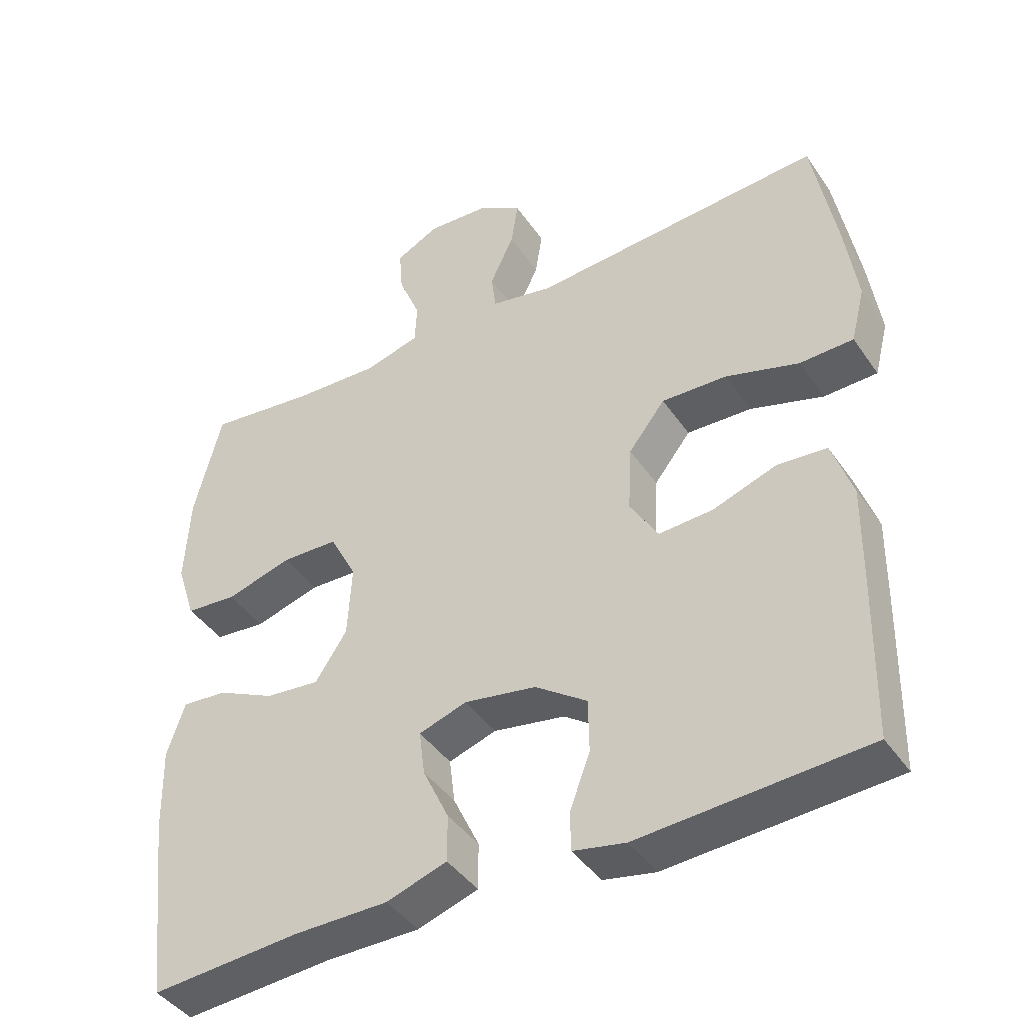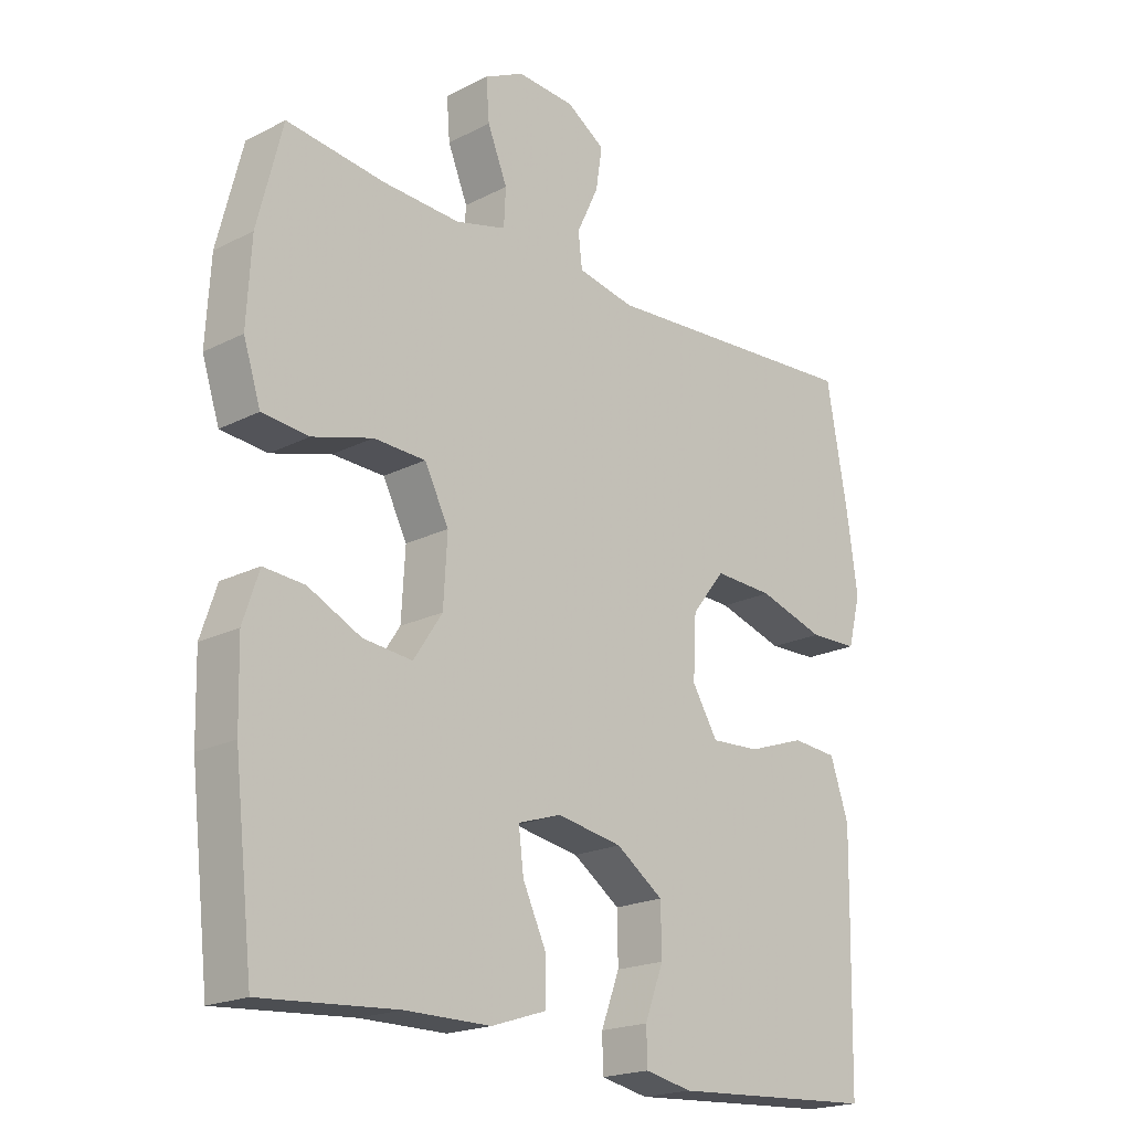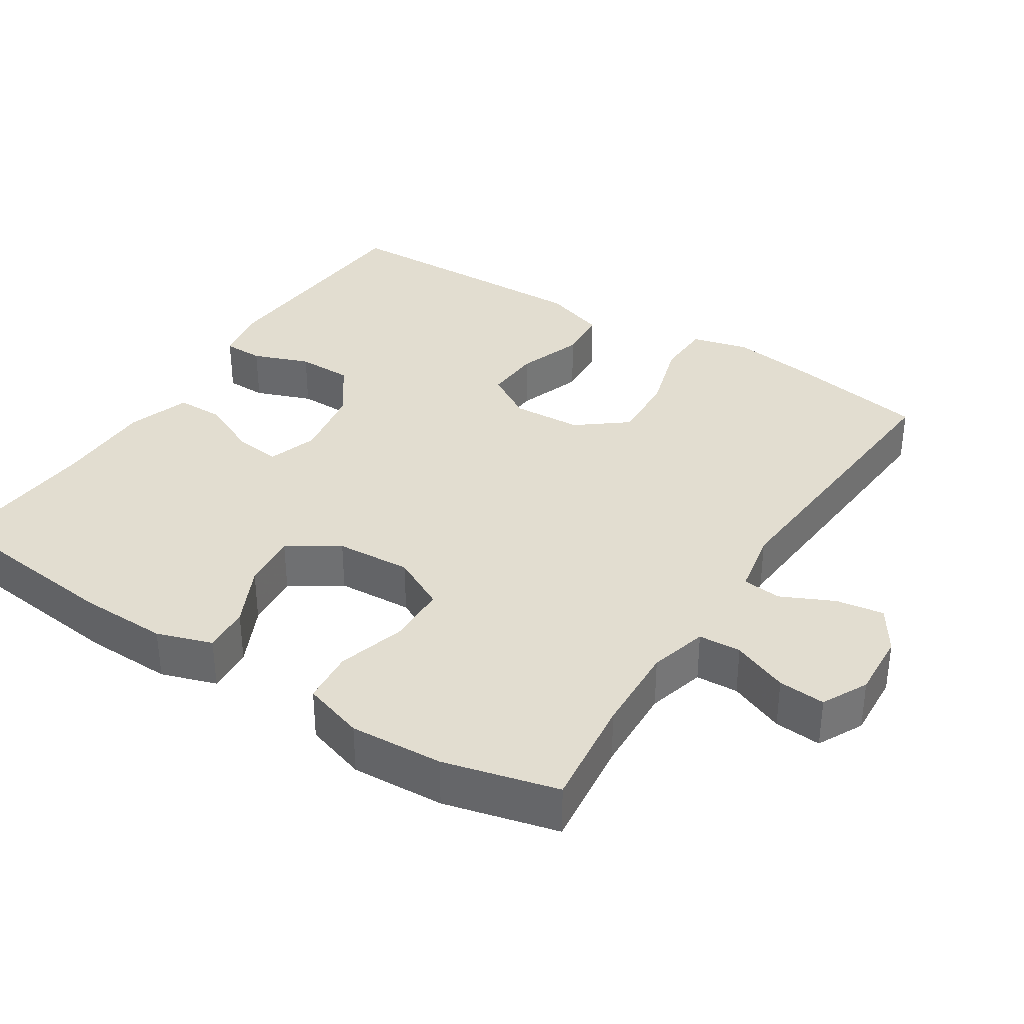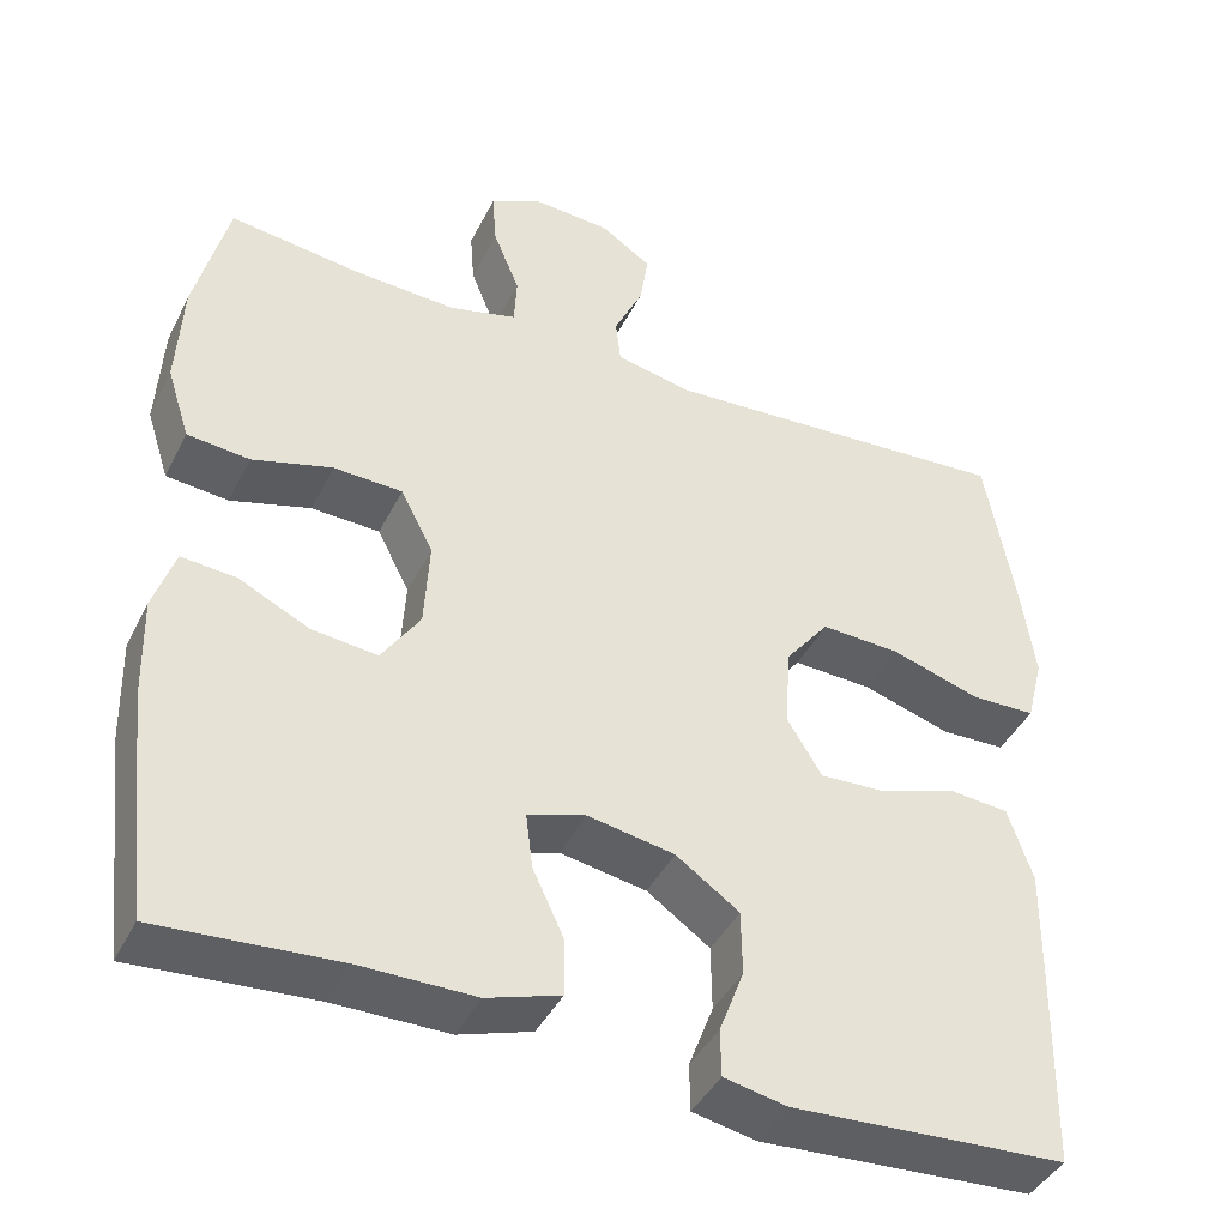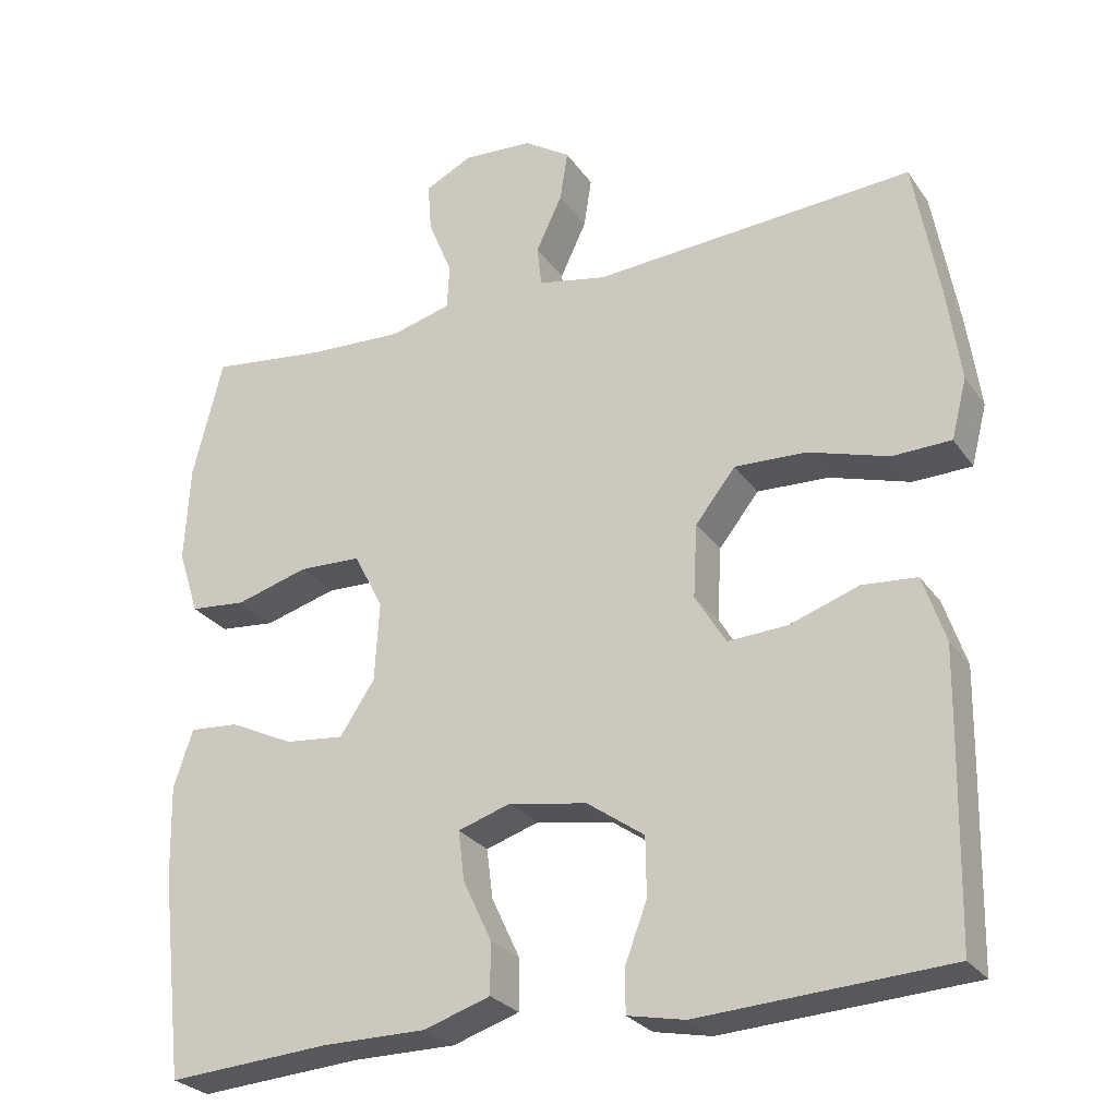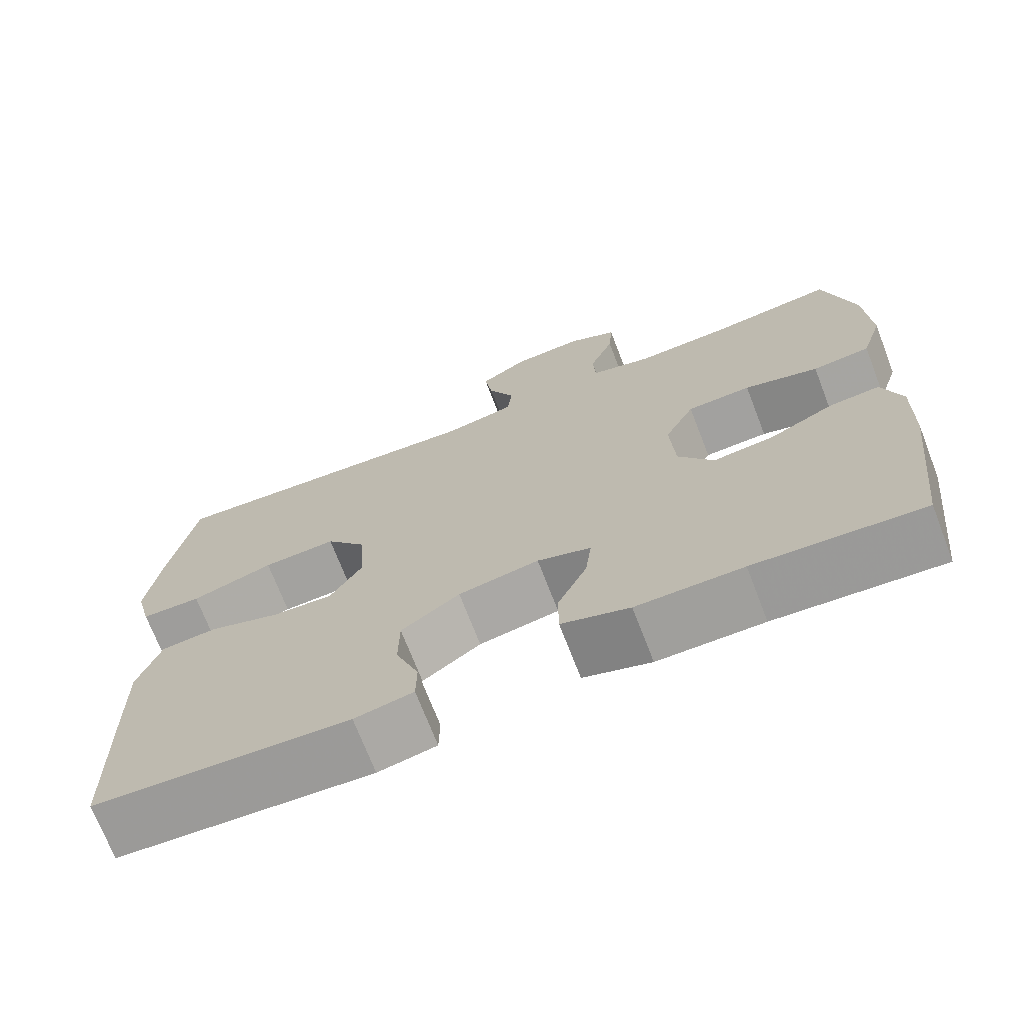
<metadata>
{"format":"obj","ext":"obj","renderer":"f3d","projection":"perspective","resolution":1024,"background":"white","views":[{"elev":-42.5,"azim":31.7,"up":"+Z"},{"elev":-19.9,"azim":-46.8,"up":"+Z"},{"elev":35.2,"azim":-57.2,"up":"+Y"},{"elev":-42.1,"azim":-25.0,"up":"+Z"},{"elev":-26.9,"azim":27.3,"up":"+Z"},{"elev":-71.2,"azim":-158.9,"up":"+Z"}]}
</metadata>
<code>
v 0.5 0.07 0.5
v 0.533 0.07 0.315
v 0.55 0.07 0.195
v 0.53 0.07 0.117
v 0.454 0.07 0.115
v 0.35 0.07 0.147
v 0.257 0.07 0.151
v 0.205 0.07 0.085
v 0.2 0.07 -0.01
v 0.24 0.07 -0.076
v 0.317 0.07 -0.072
v 0.407 0.07 -0.041
v 0.478 0.07 -0.047
v 0.507 0.07 -0.133
v 0.505 0.07 -0.264
v 0.5 0.07 -0.5
v 0.178 0.07 -0.519
v 0.104 0.07 -0.504
v 0.103 0.07 -0.449
v 0.132 0.07 -0.372
v 0.131 0.07 -0.296
v 0.057 0.07 -0.244
v -0.045 0.07 -0.226
v -0.113 0.07 -0.248
v -0.105 0.07 -0.312
v -0.068 0.07 -0.391
v -0.068 0.07 -0.457
v -0.154 0.07 -0.485
v -0.288 0.07 -0.485
v -0.5 0.07 -0.5
v -0.53 0.07 -0.237
v -0.533 0.07 -0.116
v -0.508 0.07 -0.041
v -0.444 0.07 -0.046
v -0.361 0.07 -0.086
v -0.284 0.07 -0.094
v -0.239 0.07 -0.026
v -0.233 0.07 0.077
v -0.271 0.07 0.151
v -0.352 0.07 0.154
v -0.446 0.07 0.127
v -0.519 0.07 0.134
v -0.546 0.07 0.218
v -0.539 0.07 0.345
v -0.5 0.07 0.5
v -0.347 0.07 0.481
v -0.225 0.07 0.475
v -0.146 0.07 0.496
v -0.143 0.07 0.554
v -0.174 0.07 0.63
v -0.179 0.07 0.694
v -0.117 0.07 0.725
v -0.027 0.07 0.719
v 0.033 0.07 0.68
v 0.023 0.07 0.615
v -0.011 0.07 0.543
v -0.005 0.07 0.49
v 0.084 0.07 0.472
v 0.5 0 0.5
v 0.533 0 0.315
v 0.55 0 0.195
v 0.53 0 0.117
v 0.454 0 0.115
v 0.35 0 0.147
v 0.257 0 0.151
v 0.205 0 0.085
v 0.2 0 -0.01
v 0.24 0 -0.076
v 0.317 0 -0.072
v 0.407 0 -0.041
v 0.478 0 -0.047
v 0.507 0 -0.133
v 0.505 0 -0.264
v 0.5 0 -0.5
v 0.178 0 -0.519
v 0.104 0 -0.504
v 0.103 0 -0.449
v 0.132 0 -0.372
v 0.131 0 -0.296
v 0.057 0 -0.244
v -0.045 0 -0.226
v -0.113 0 -0.248
v -0.105 0 -0.312
v -0.068 0 -0.391
v -0.068 0 -0.457
v -0.154 0 -0.485
v -0.288 0 -0.485
v -0.5 0 -0.5
v -0.53 0 -0.237
v -0.533 0 -0.116
v -0.508 0 -0.041
v -0.444 0 -0.046
v -0.361 0 -0.086
v -0.284 0 -0.094
v -0.239 0 -0.026
v -0.233 0 0.077
v -0.271 0 0.151
v -0.352 0 0.154
v -0.446 0 0.127
v -0.519 0 0.134
v -0.546 0 0.218
v -0.539 0 0.345
v -0.5 0 0.5
v -0.347 0 0.481
v -0.225 0 0.475
v -0.146 0 0.496
v -0.143 0 0.554
v -0.174 0 0.63
v -0.179 0 0.694
v -0.117 0 0.725
v -0.027 0 0.719
v 0.033 0 0.68
v 0.023 0 0.615
v -0.011 0 0.543
v -0.005 0 0.49
v 0.084 0 0.472
f 54 55 56
f 53 54 56
f 52 53 56
f 51 52 56
f 50 51 56
f 49 50 56
f 48 49 56 57
f 47 48 57 58
f 44 45 46
f 43 44 46
f 42 43 46
f 41 42 46
f 40 41 46
f 39 40 46 47
f 38 39 47 58
f 33 34 35
f 32 33 35
f 31 32 35
f 30 31 35
f 29 30 35
f 29 35 36
f 28 29 36
f 27 28 36
f 26 27 36
f 25 26 36
f 24 25 36 37
f 18 19 20
f 17 18 20
f 16 17 20
f 15 16 20
f 14 15 20
f 13 14 20
f 12 13 20
f 11 12 20
f 10 11 20 21
f 9 10 21 22
f 4 5 6
f 3 4 6
f 2 3 6
f 1 2 6
f 58 1 6
f 58 6 7
f 58 7 8
f 38 58 8
f 37 38 8
f 24 37 8
f 23 24 8
f 8 9 22 23
f 114 113 112
f 114 112 111
f 114 111 110
f 114 110 109
f 114 109 108
f 114 108 107
f 115 114 107 106
f 116 115 106 105
f 104 103 102
f 104 102 101
f 104 101 100
f 104 100 99
f 104 99 98
f 105 104 98 97
f 116 105 97 96
f 93 92 91
f 93 91 90
f 93 90 89
f 93 89 88
f 93 88 87
f 94 93 87
f 94 87 86
f 94 86 85
f 94 85 84
f 94 84 83
f 95 94 83 82
f 78 77 76
f 78 76 75
f 78 75 74
f 78 74 73
f 78 73 72
f 78 72 71
f 78 71 70
f 78 70 69
f 79 78 69 68
f 80 79 68 67
f 64 63 62
f 64 62 61
f 64 61 60
f 64 60 59
f 64 59 116
f 65 64 116
f 66 65 116
f 66 116 96
f 66 96 95
f 66 95 82
f 66 82 81
f 81 80 67 66
f 1 59 60 2
f 2 60 61 3
f 3 61 62 4
f 4 62 63 5
f 5 63 64 6
f 6 64 65 7
f 7 65 66 8
f 8 66 67 9
f 9 67 68 10
f 10 68 69 11
f 11 69 70 12
f 12 70 71 13
f 13 71 72 14
f 14 72 73 15
f 15 73 74 16
f 16 74 75 17
f 17 75 76 18
f 18 76 77 19
f 19 77 78 20
f 20 78 79 21
f 21 79 80 22
f 22 80 81 23
f 23 81 82 24
f 24 82 83 25
f 25 83 84 26
f 26 84 85 27
f 27 85 86 28
f 28 86 87 29
f 29 87 88 30
f 30 88 89 31
f 31 89 90 32
f 32 90 91 33
f 33 91 92 34
f 34 92 93 35
f 35 93 94 36
f 36 94 95 37
f 37 95 96 38
f 38 96 97 39
f 39 97 98 40
f 40 98 99 41
f 41 99 100 42
f 42 100 101 43
f 43 101 102 44
f 44 102 103 45
f 45 103 104 46
f 46 104 105 47
f 47 105 106 48
f 48 106 107 49
f 49 107 108 50
f 50 108 109 51
f 51 109 110 52
f 52 110 111 53
f 53 111 112 54
f 54 112 113 55
f 55 113 114 56
f 56 114 115 57
f 57 115 116 58
f 58 116 59 1

</code>
